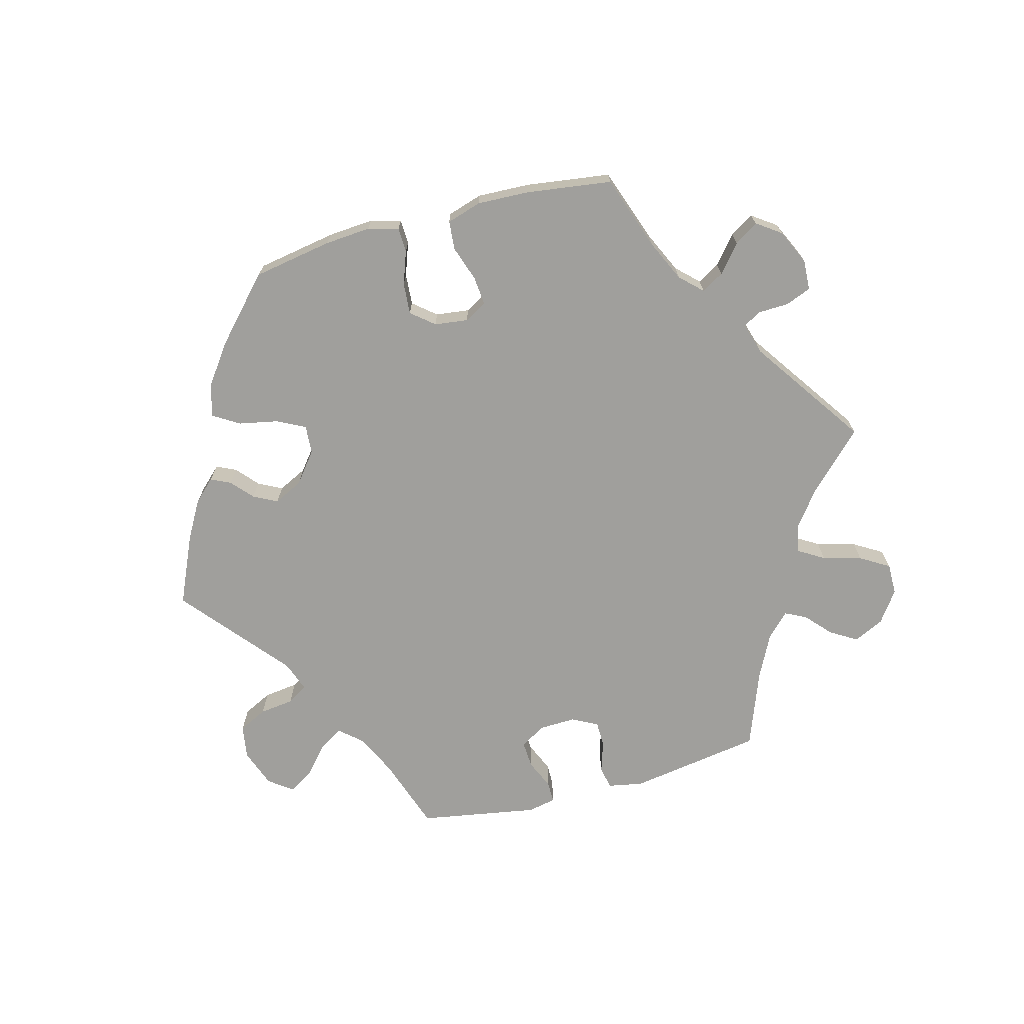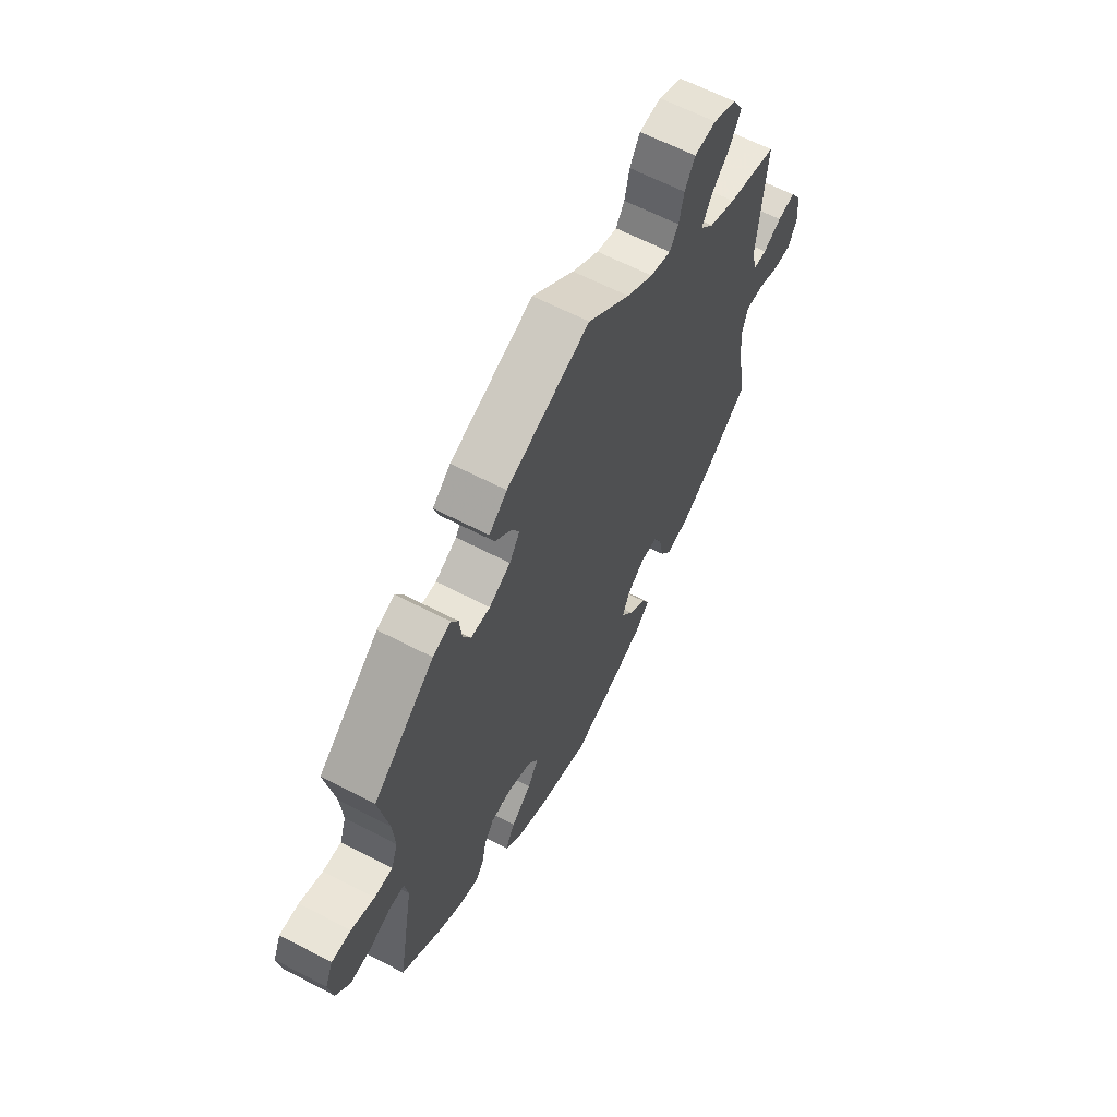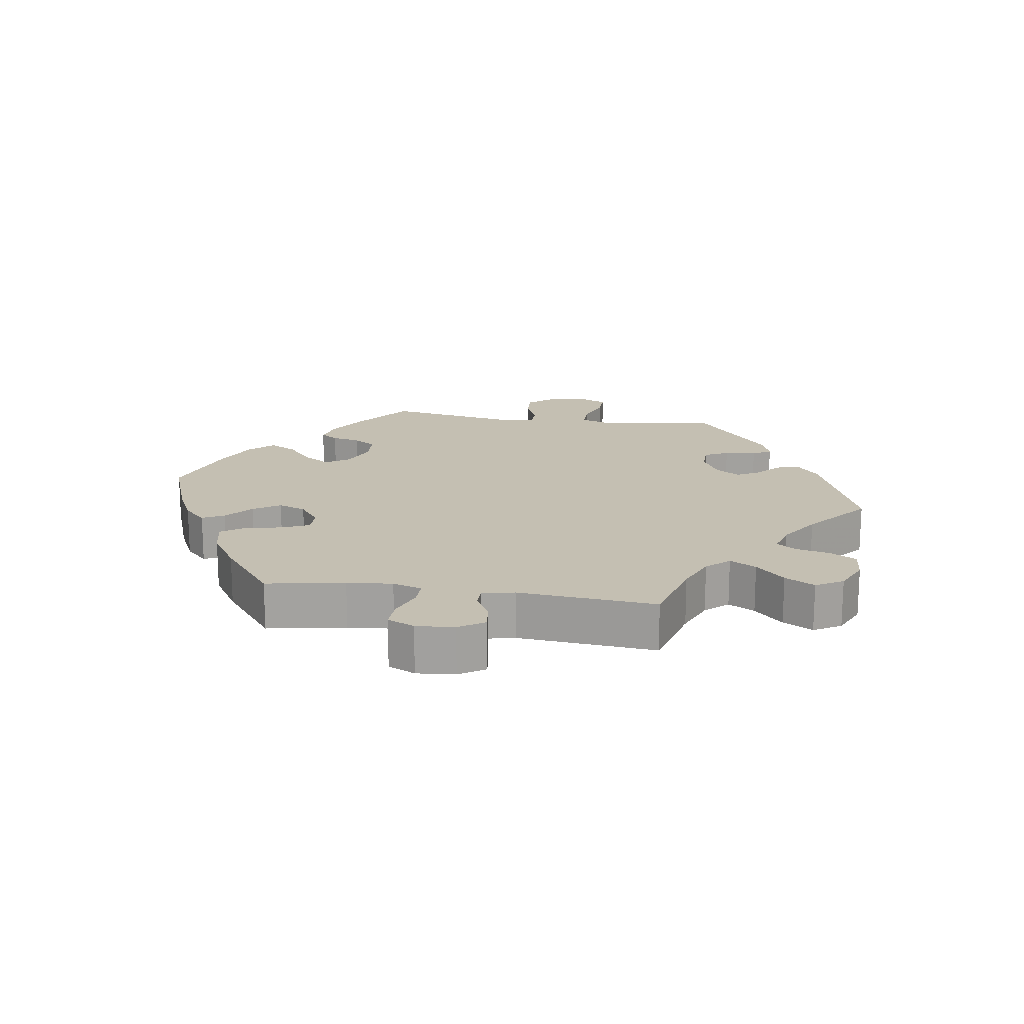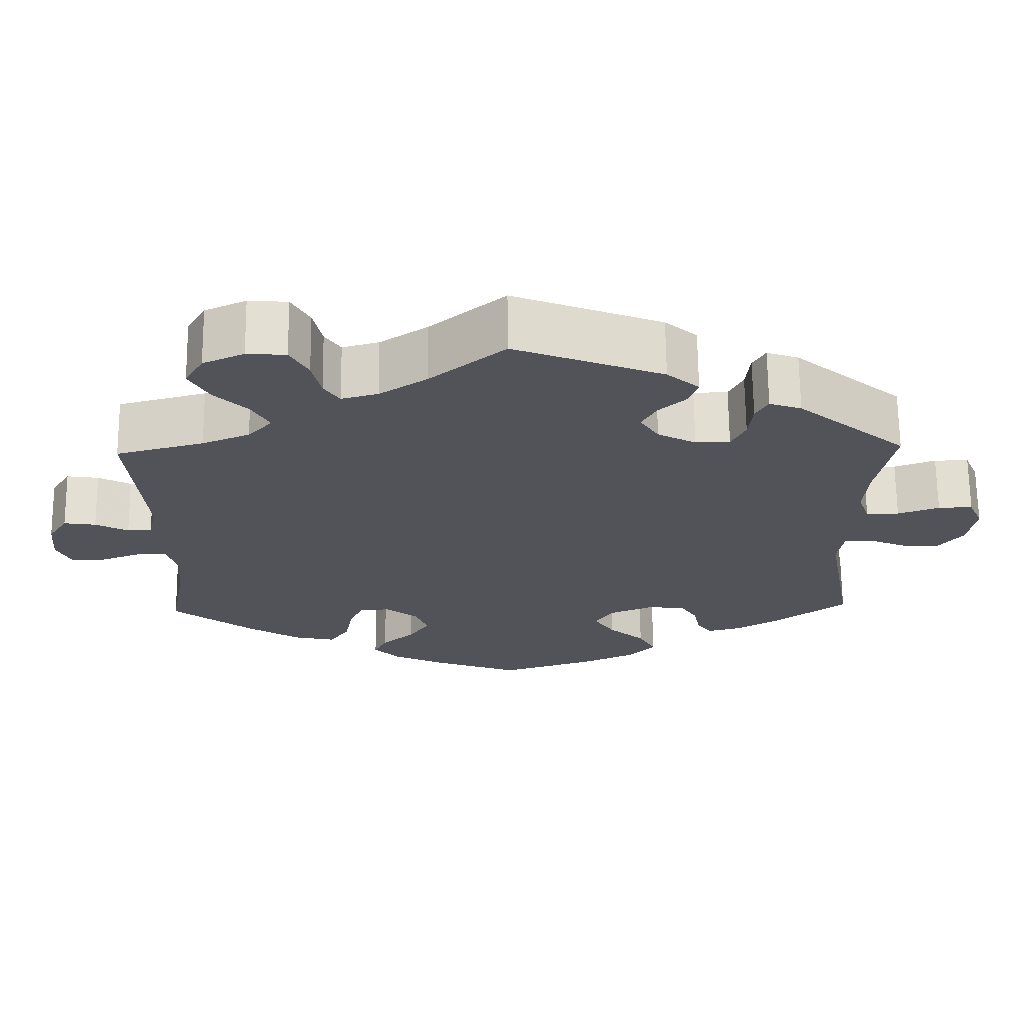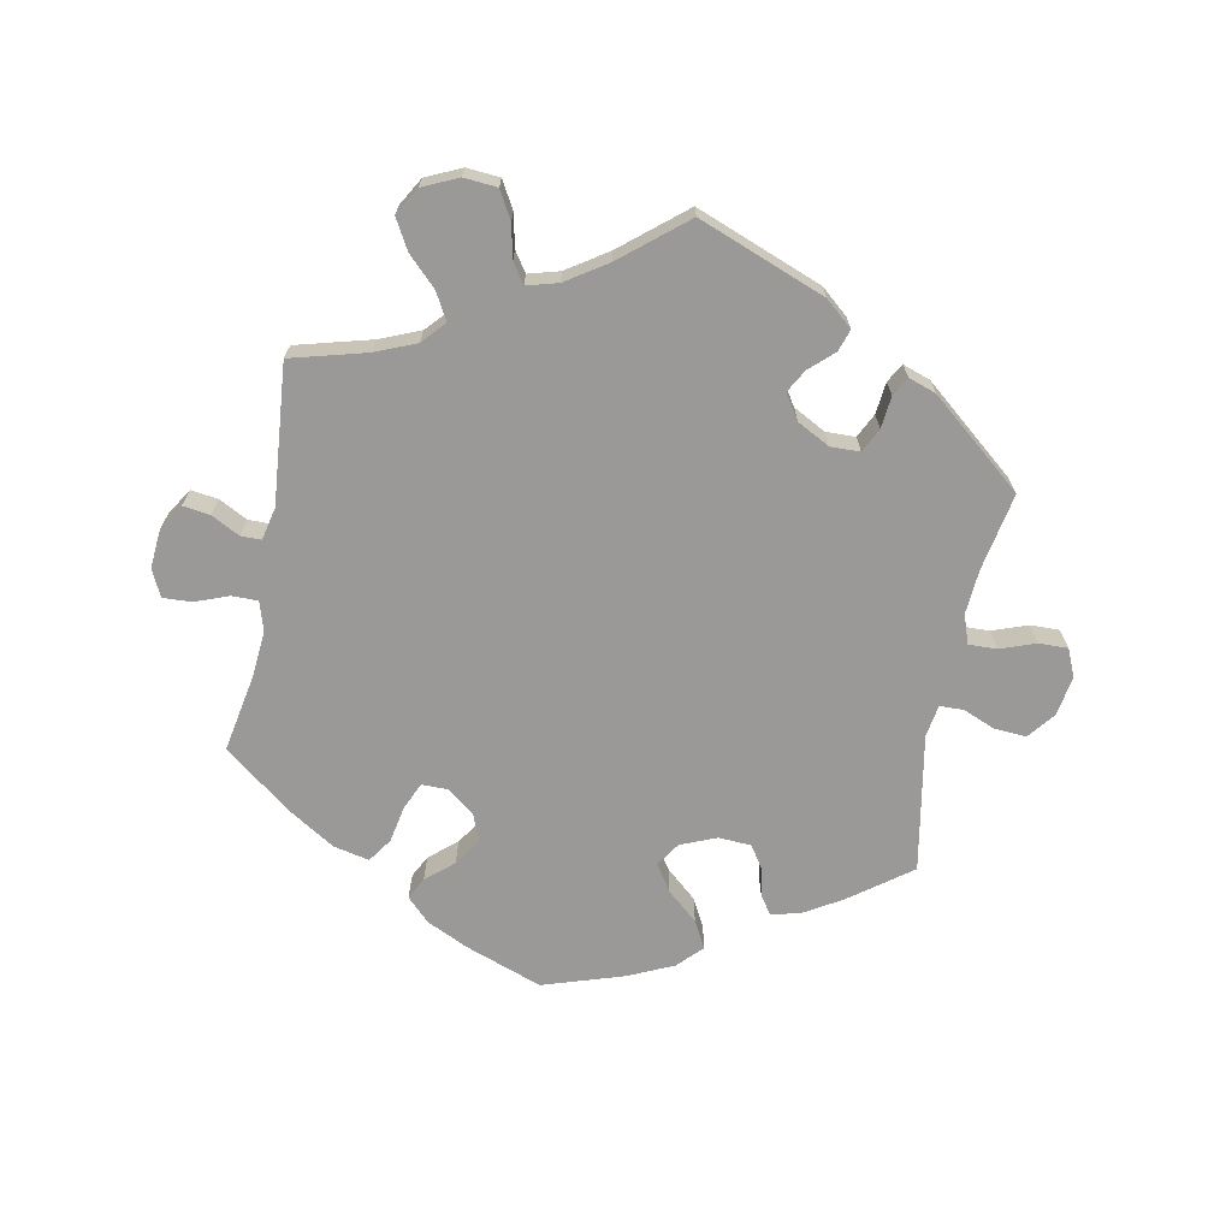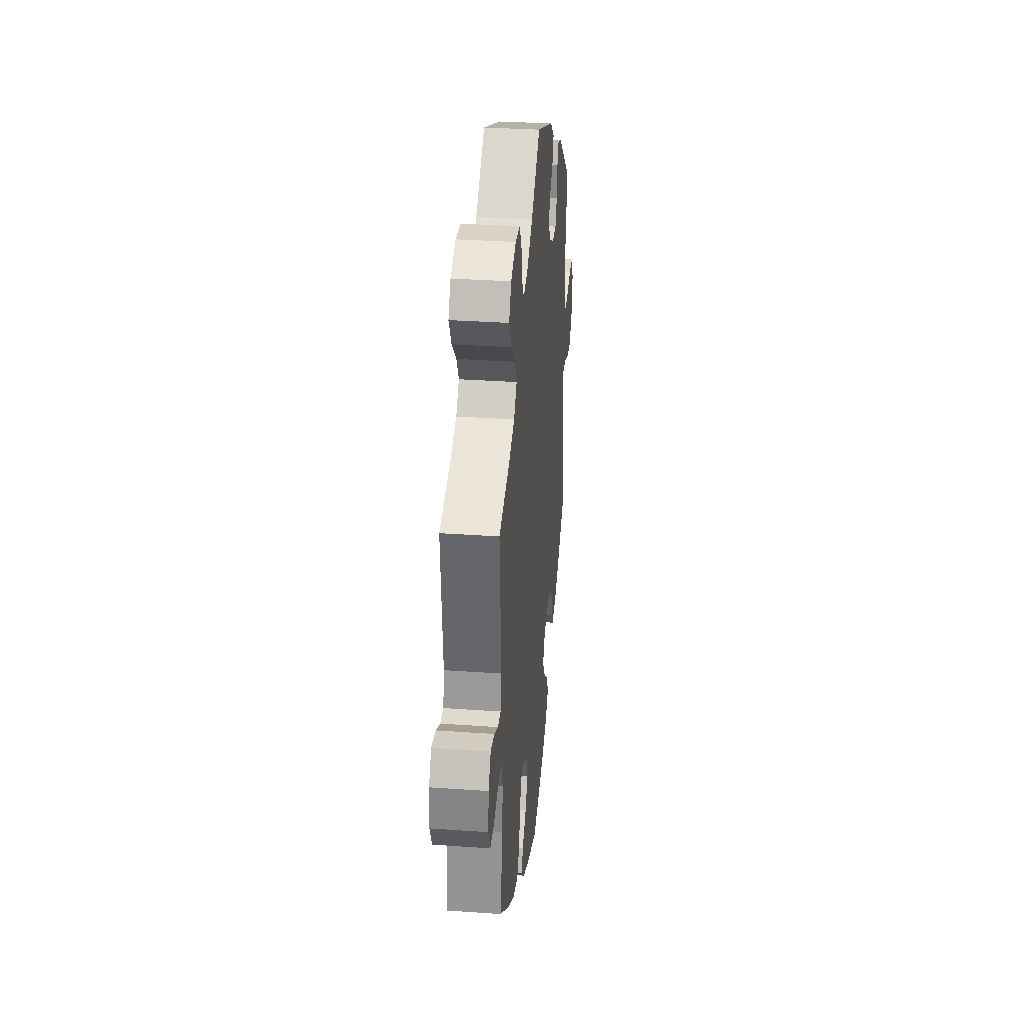
<metadata>
{"format":"obj","ext":"obj","renderer":"f3d","projection":"perspective","resolution":1024,"background":"white","views":[{"elev":-71.2,"azim":-135.2,"up":"+Y"},{"elev":62.5,"azim":117.9,"up":"+Z"},{"elev":17.6,"azim":-81.3,"up":"+Y"},{"elev":67.3,"azim":-0.6,"up":"+Z"},{"elev":-69.1,"azim":-10.9,"up":"+Y"},{"elev":32.5,"azim":-84.4,"up":"+Z"}]}
</metadata>
<code>
v 0.189 0.07 0.505
v 0.23 0.07 0.47
v 0.219 0.07 0.437
v 0.183 0.07 0.404
v 0.164 0.07 0.37
v 0.188 0.07 0.333
v 0.237 0.07 0.307
v 0.281 0.07 0.308
v 0.299 0.07 0.344
v 0.304 0.07 0.392
v 0.32 0.07 0.42
v 0.361 0.07 0.406
v 0.501 0.07 0.29
v 0.479 0.07 0.174
v 0.474 0.07 0.107
v 0.489 0.07 0.064
v 0.531 0.07 0.065
v 0.584 0.07 0.084
v 0.628 0.07 0.085
v 0.646 0.07 0.044
v 0.636 0.07 -0.016
v 0.604 0.07 -0.056
v 0.556 0.07 -0.053
v 0.508 0.07 -0.033
v 0.472 0.07 -0.034
v 0.464 0.07 -0.082
v 0.501 0.07 -0.288
v 0.41 0.07 -0.355
v 0.353 0.07 -0.389
v 0.309 0.07 -0.4
v 0.29 0.07 -0.373
v 0.281 0.07 -0.33
v 0.259 0.07 -0.296
v 0.21 0.07 -0.293
v 0.156 0.07 -0.315
v 0.132 0.07 -0.351
v 0.158 0.07 -0.391
v 0.204 0.07 -0.431
v 0.226 0.07 -0.472
v 0.191 0.07 -0.508
v 0.123 0.07 -0.539
v 0.001 0.07 -0.578
v -0.114 0.07 -0.536
v -0.177 0.07 -0.506
v -0.211 0.07 -0.472
v -0.194 0.07 -0.439
v -0.153 0.07 -0.404
v -0.126 0.07 -0.364
v -0.142 0.07 -0.322
v -0.183 0.07 -0.291
v -0.222 0.07 -0.291
v -0.24 0.07 -0.331
v -0.251 0.07 -0.387
v -0.276 0.07 -0.423
v -0.33 0.07 -0.411
v -0.397 0.07 -0.369
v -0.501 0.07 -0.289
v -0.479 0.07 -0.171
v -0.473 0.07 -0.102
v -0.486 0.07 -0.058
v -0.525 0.07 -0.058
v -0.576 0.07 -0.077
v -0.619 0.07 -0.079
v -0.638 0.07 -0.038
v -0.633 0.07 0.02
v -0.608 0.07 0.059
v -0.567 0.07 0.053
v -0.525 0.07 0.031
v -0.494 0.07 0.031
v -0.483 0.07 0.08
v -0.501 0.07 0.289
v -0.388 0.07 0.319
v -0.327 0.07 0.344
v -0.296 0.07 0.378
v -0.318 0.07 0.418
v -0.361 0.07 0.461
v -0.386 0.07 0.506
v -0.362 0.07 0.547
v -0.309 0.07 0.571
v -0.259 0.07 0.567
v -0.236 0.07 0.526
v -0.225 0.07 0.476
v -0.205 0.07 0.446
v -0.158 0.07 0.459
v -0.097 0.07 0.499
v -0.001 0.07 0.578
v 0.189 0 0.505
v 0.23 0 0.47
v 0.219 0 0.437
v 0.183 0 0.404
v 0.164 0 0.37
v 0.188 0 0.333
v 0.237 0 0.307
v 0.281 0 0.308
v 0.299 0 0.344
v 0.304 0 0.392
v 0.32 0 0.42
v 0.361 0 0.406
v 0.501 0 0.29
v 0.479 0 0.174
v 0.474 0 0.107
v 0.489 0 0.064
v 0.531 0 0.065
v 0.584 0 0.084
v 0.628 0 0.085
v 0.646 0 0.044
v 0.636 0 -0.016
v 0.604 0 -0.056
v 0.556 0 -0.053
v 0.508 0 -0.033
v 0.472 0 -0.034
v 0.464 0 -0.082
v 0.501 0 -0.288
v 0.41 0 -0.355
v 0.353 0 -0.389
v 0.309 0 -0.4
v 0.29 0 -0.373
v 0.281 0 -0.33
v 0.259 0 -0.296
v 0.21 0 -0.293
v 0.156 0 -0.315
v 0.132 0 -0.351
v 0.158 0 -0.391
v 0.204 0 -0.431
v 0.226 0 -0.472
v 0.191 0 -0.508
v 0.123 0 -0.539
v 0.001 0 -0.578
v -0.114 0 -0.536
v -0.177 0 -0.506
v -0.211 0 -0.472
v -0.194 0 -0.439
v -0.153 0 -0.404
v -0.126 0 -0.364
v -0.142 0 -0.322
v -0.183 0 -0.291
v -0.222 0 -0.291
v -0.24 0 -0.331
v -0.251 0 -0.387
v -0.276 0 -0.423
v -0.33 0 -0.411
v -0.397 0 -0.369
v -0.501 0 -0.289
v -0.479 0 -0.171
v -0.473 0 -0.102
v -0.486 0 -0.058
v -0.525 0 -0.058
v -0.576 0 -0.077
v -0.619 0 -0.079
v -0.638 0 -0.038
v -0.633 0 0.02
v -0.608 0 0.059
v -0.567 0 0.053
v -0.525 0 0.031
v -0.494 0 0.031
v -0.483 0 0.08
v -0.501 0 0.289
v -0.388 0 0.319
v -0.327 0 0.344
v -0.296 0 0.378
v -0.318 0 0.418
v -0.361 0 0.461
v -0.386 0 0.506
v -0.362 0 0.547
v -0.309 0 0.571
v -0.259 0 0.567
v -0.236 0 0.526
v -0.225 0 0.476
v -0.205 0 0.446
v -0.158 0 0.459
v -0.097 0 0.499
v -0.001 0 0.578
f 85 86 1 2
f 84 85 2 3
f 83 84 3 4
f 79 80 81 82
f 79 82 83
f 78 79 83
f 75 76 77 78
f 74 75 78 83
f 73 74 83 4
f 70 71 72
f 69 70 72 73
f 65 66 67 68
f 65 68 69
f 64 65 69
f 61 62 63 64
f 60 61 64 69
f 59 60 69 73
f 55 56 57 58
f 52 53 54 55
f 51 52 55 58
f 50 51 58 59
f 44 45 46 47
f 44 47 48
f 43 44 48
f 42 43 48
f 41 42 48 49
f 37 38 39 40
f 36 37 40 41
f 29 30 31 32
f 29 32 33
f 26 27 28 29
f 25 26 29 33
f 21 22 23 24
f 21 24 25
f 20 21 25
f 17 18 19 20
f 16 17 20 25
f 15 16 25 33
f 11 12 13 14
f 9 10 11 14
f 8 9 14 15
f 7 8 15 33
f 59 73 4 5
f 50 59 5 6
f 49 50 6 7
f 36 41 49
f 35 36 49 7
f 34 35 7
f 7 33 34
f 88 87 172 171
f 89 88 171 170
f 90 89 170 169
f 168 167 166 165
f 169 168 165
f 169 165 164
f 164 163 162 161
f 169 164 161 160
f 90 169 160 159
f 158 157 156
f 159 158 156 155
f 154 153 152 151
f 155 154 151
f 155 151 150
f 150 149 148 147
f 155 150 147 146
f 159 155 146 145
f 144 143 142 141
f 141 140 139 138
f 144 141 138 137
f 145 144 137 136
f 133 132 131 130
f 134 133 130
f 134 130 129
f 134 129 128
f 135 134 128 127
f 126 125 124 123
f 127 126 123 122
f 118 117 116 115
f 119 118 115
f 115 114 113 112
f 119 115 112 111
f 110 109 108 107
f 111 110 107
f 111 107 106
f 106 105 104 103
f 111 106 103 102
f 119 111 102 101
f 100 99 98 97
f 100 97 96 95
f 101 100 95 94
f 119 101 94 93
f 91 90 159 145
f 92 91 145 136
f 93 92 136 135
f 135 127 122
f 93 135 122 121
f 93 121 120
f 120 119 93
f 1 87 88 2
f 2 88 89 3
f 3 89 90 4
f 4 90 91 5
f 5 91 92 6
f 6 92 93 7
f 7 93 94 8
f 8 94 95 9
f 9 95 96 10
f 10 96 97 11
f 11 97 98 12
f 12 98 99 13
f 13 99 100 14
f 14 100 101 15
f 15 101 102 16
f 16 102 103 17
f 17 103 104 18
f 18 104 105 19
f 19 105 106 20
f 20 106 107 21
f 21 107 108 22
f 22 108 109 23
f 23 109 110 24
f 24 110 111 25
f 25 111 112 26
f 26 112 113 27
f 27 113 114 28
f 28 114 115 29
f 29 115 116 30
f 30 116 117 31
f 31 117 118 32
f 32 118 119 33
f 33 119 120 34
f 34 120 121 35
f 35 121 122 36
f 36 122 123 37
f 37 123 124 38
f 38 124 125 39
f 39 125 126 40
f 40 126 127 41
f 41 127 128 42
f 42 128 129 43
f 43 129 130 44
f 44 130 131 45
f 45 131 132 46
f 46 132 133 47
f 47 133 134 48
f 48 134 135 49
f 49 135 136 50
f 50 136 137 51
f 51 137 138 52
f 52 138 139 53
f 53 139 140 54
f 54 140 141 55
f 55 141 142 56
f 56 142 143 57
f 57 143 144 58
f 58 144 145 59
f 59 145 146 60
f 60 146 147 61
f 61 147 148 62
f 62 148 149 63
f 63 149 150 64
f 64 150 151 65
f 65 151 152 66
f 66 152 153 67
f 67 153 154 68
f 68 154 155 69
f 69 155 156 70
f 70 156 157 71
f 71 157 158 72
f 72 158 159 73
f 73 159 160 74
f 74 160 161 75
f 75 161 162 76
f 76 162 163 77
f 77 163 164 78
f 78 164 165 79
f 79 165 166 80
f 80 166 167 81
f 81 167 168 82
f 82 168 169 83
f 83 169 170 84
f 84 170 171 85
f 85 171 172 86
f 86 172 87 1

</code>
